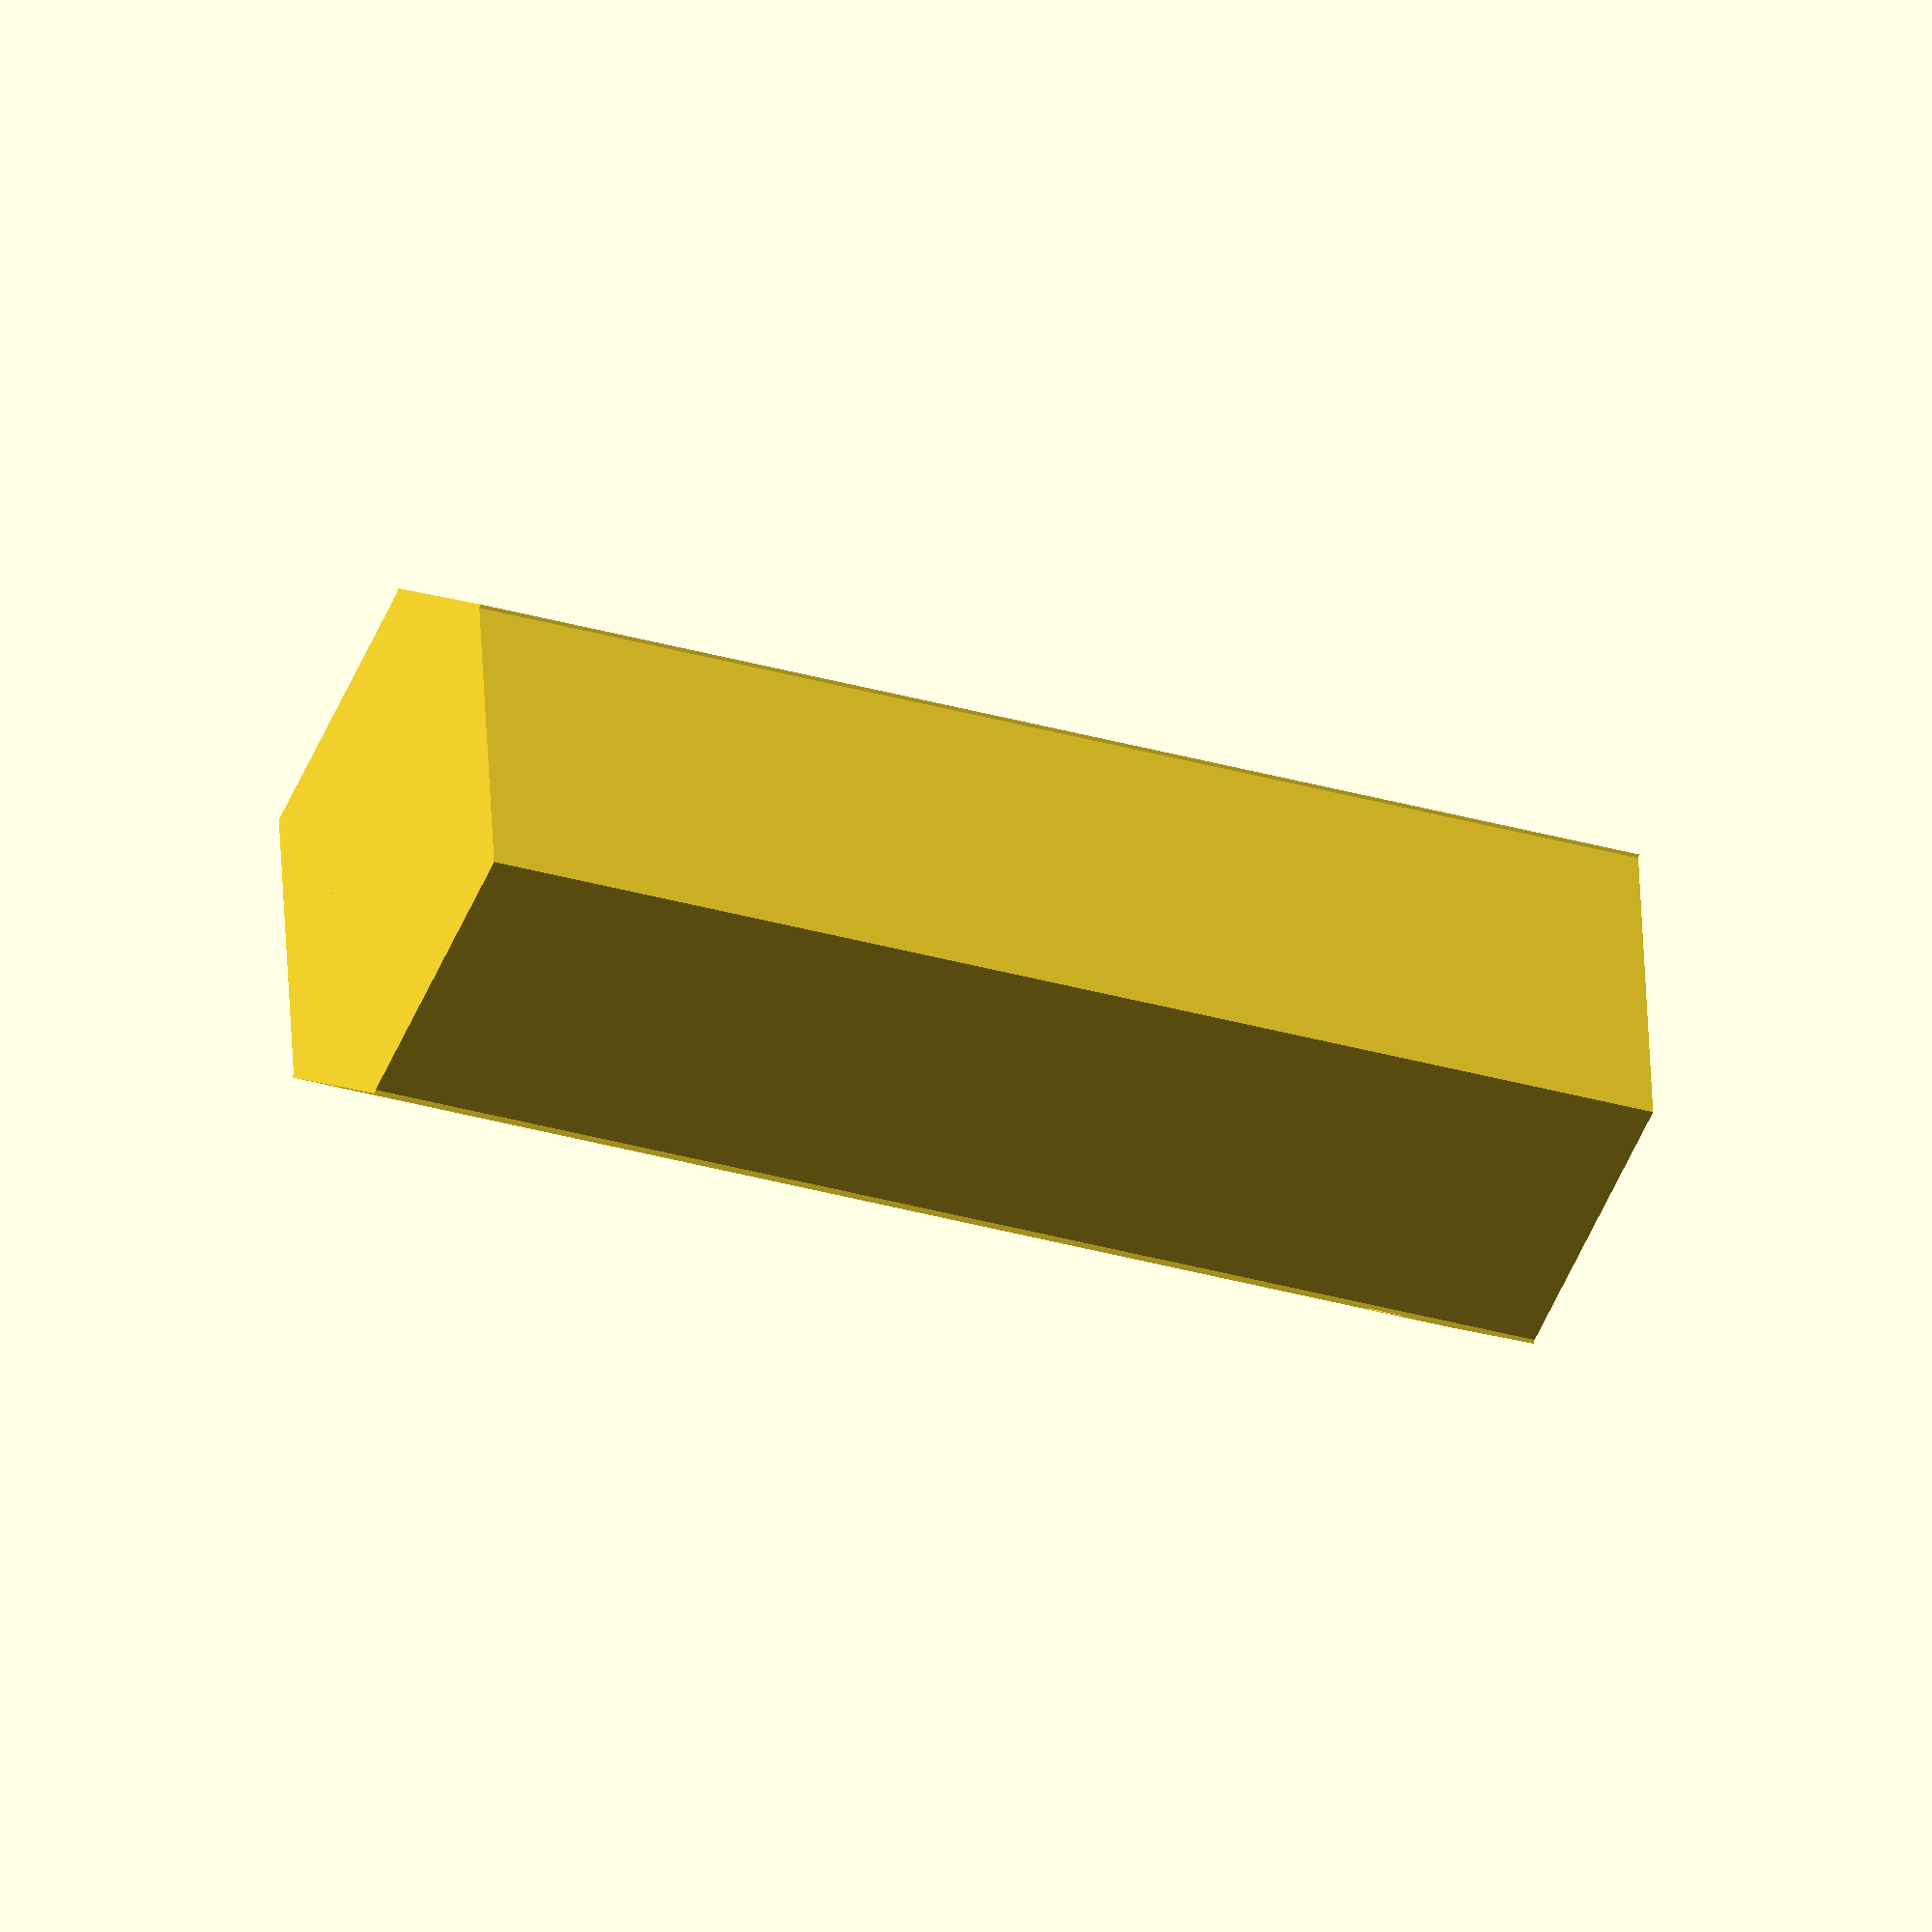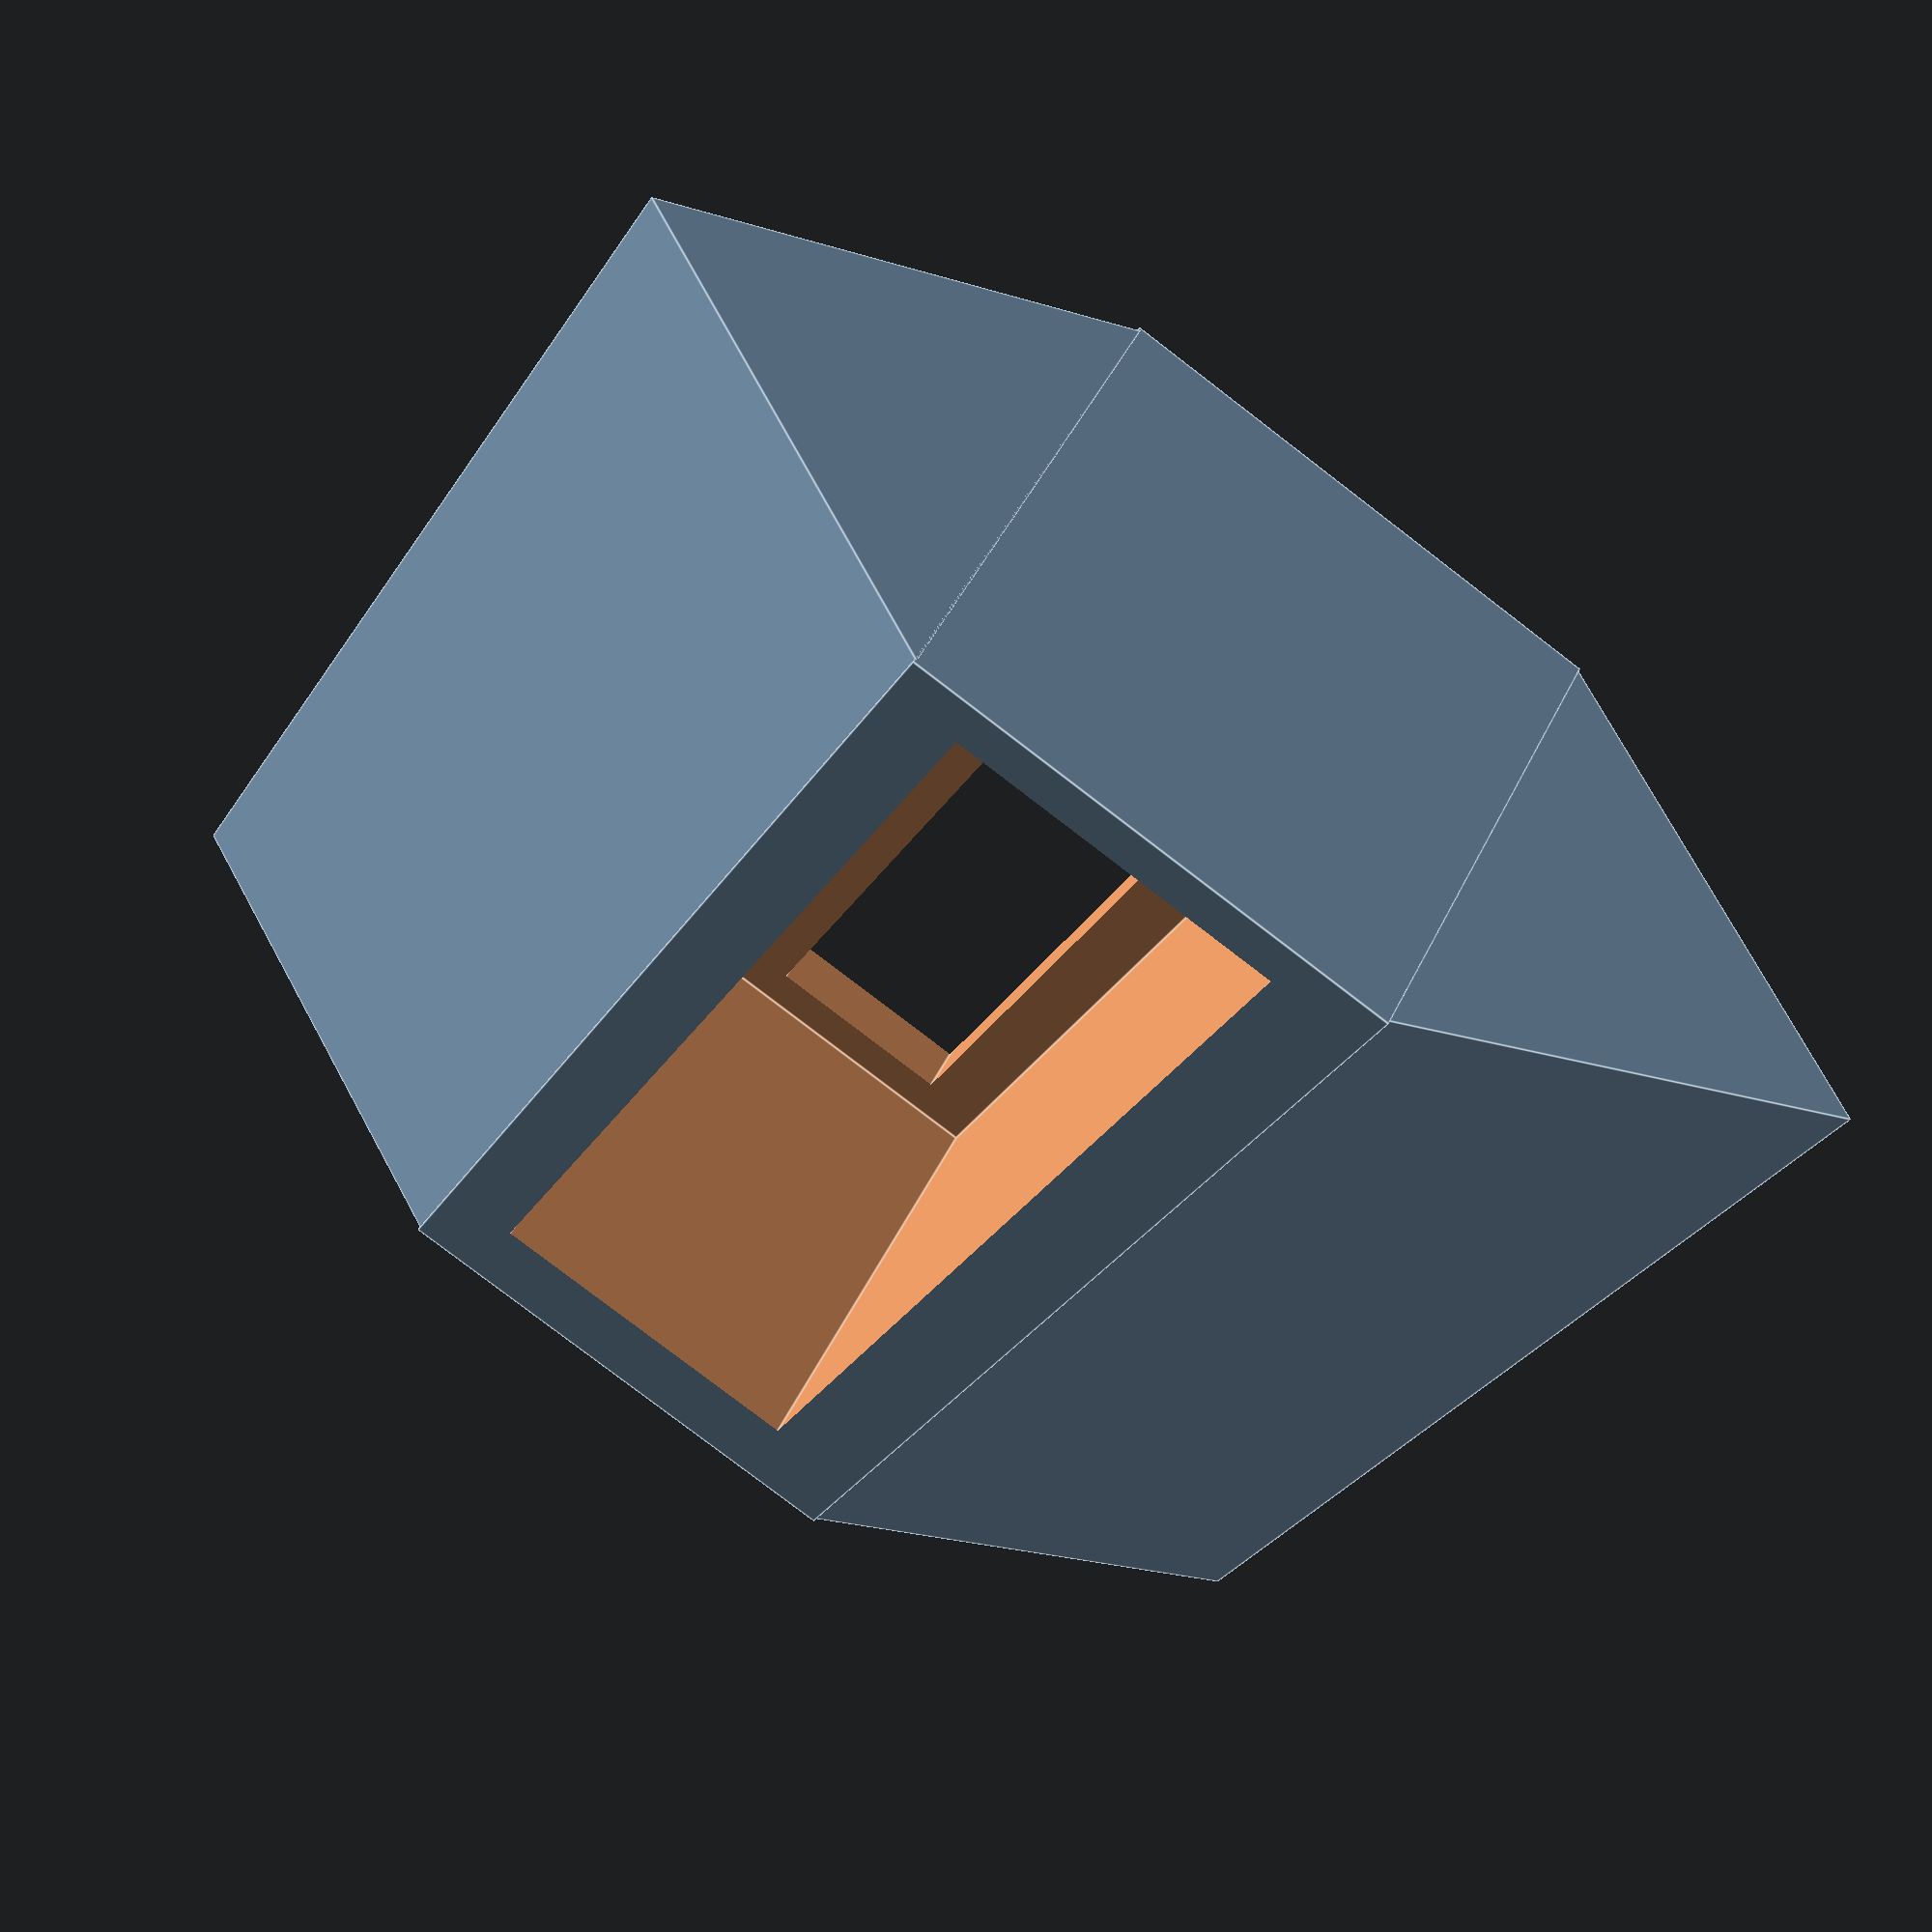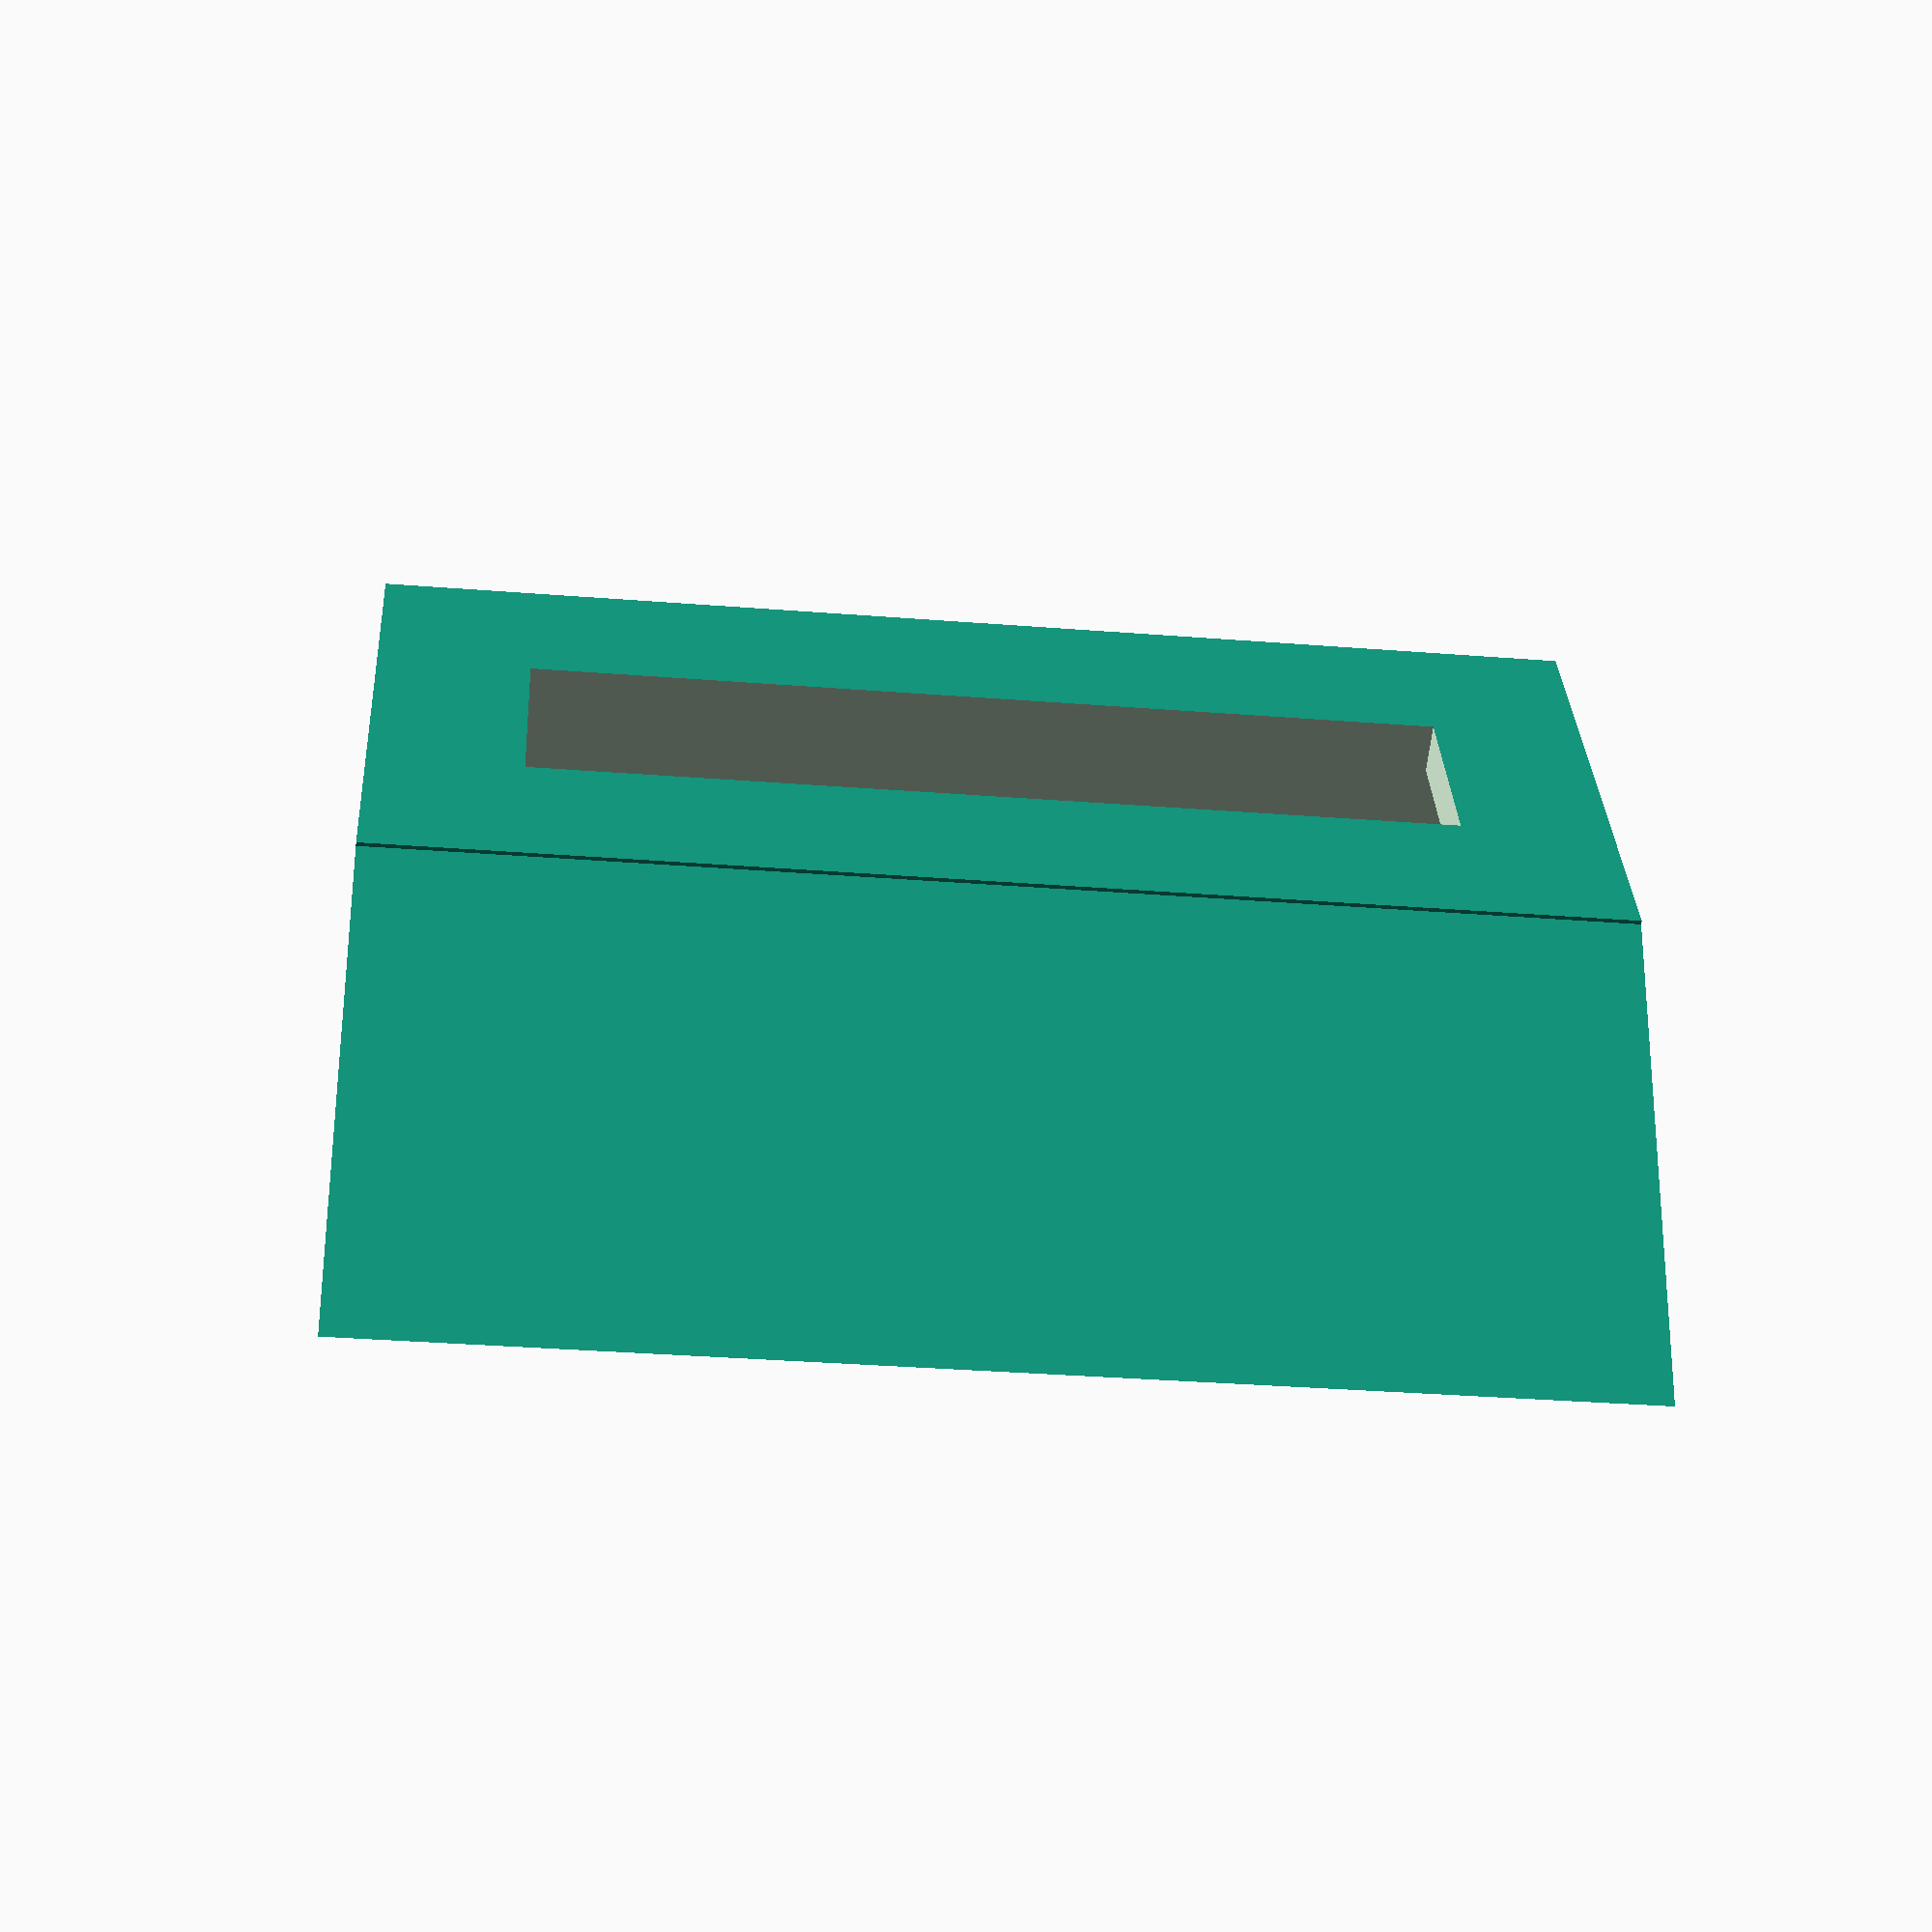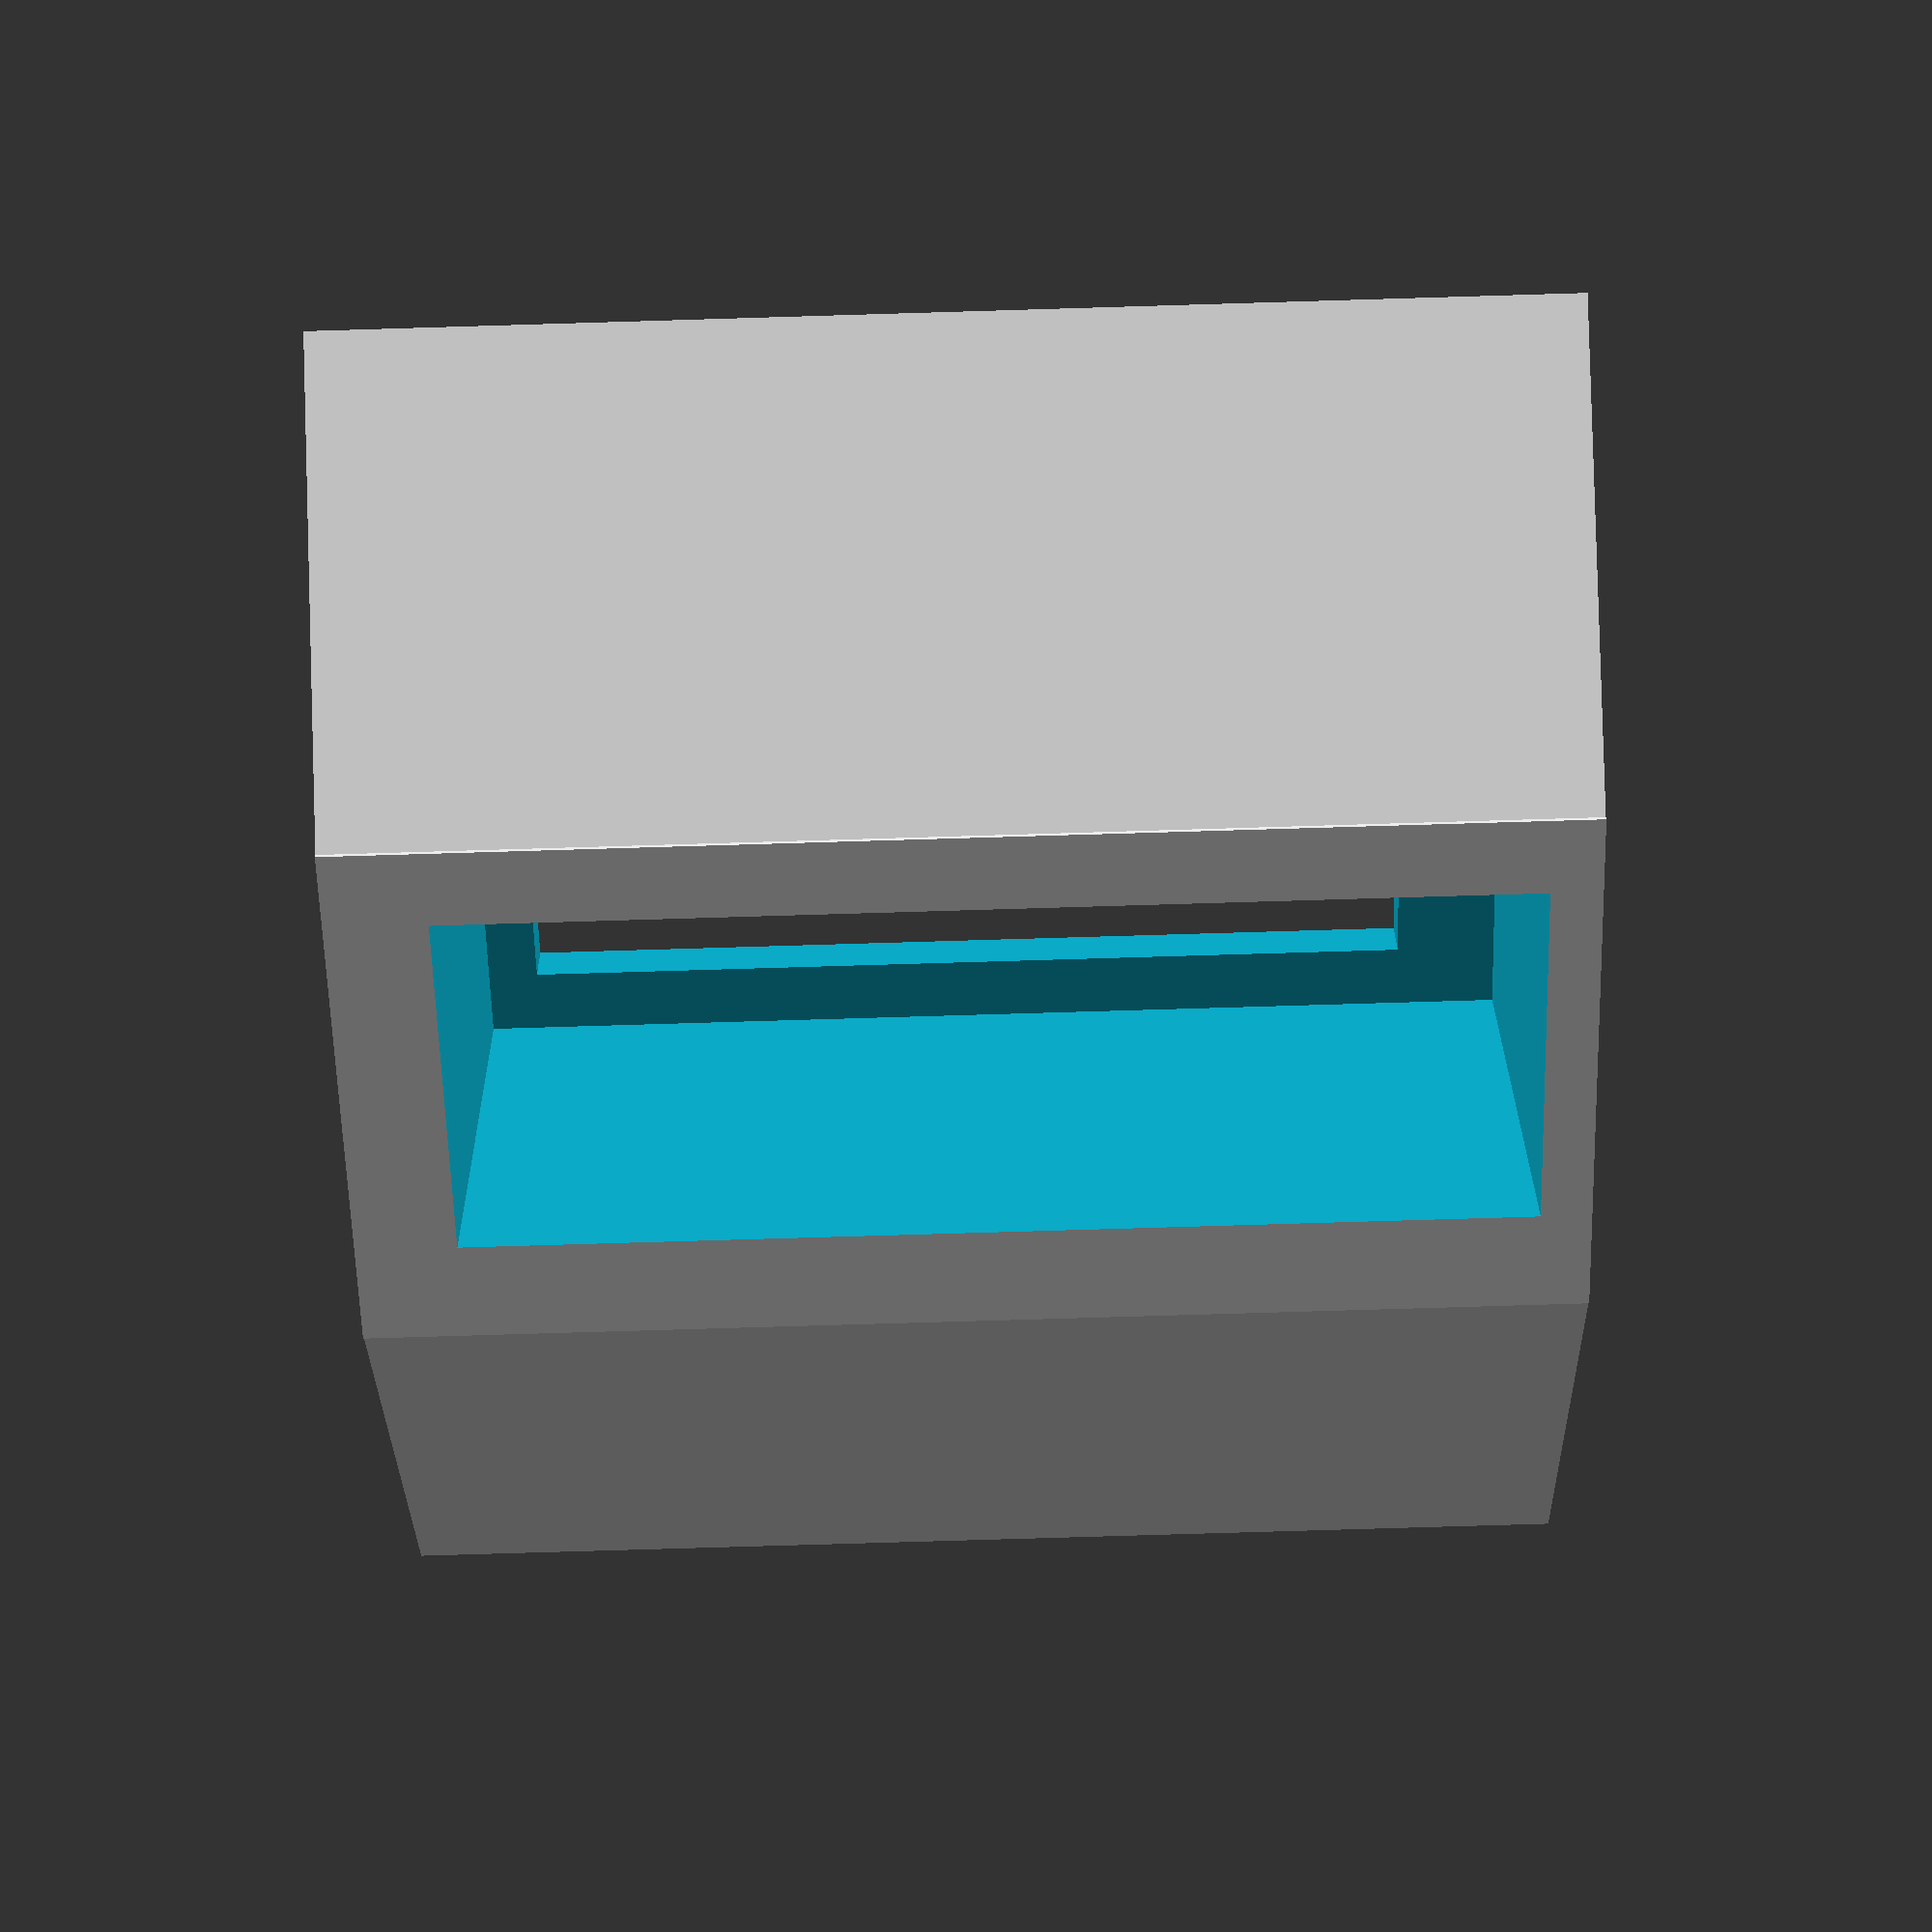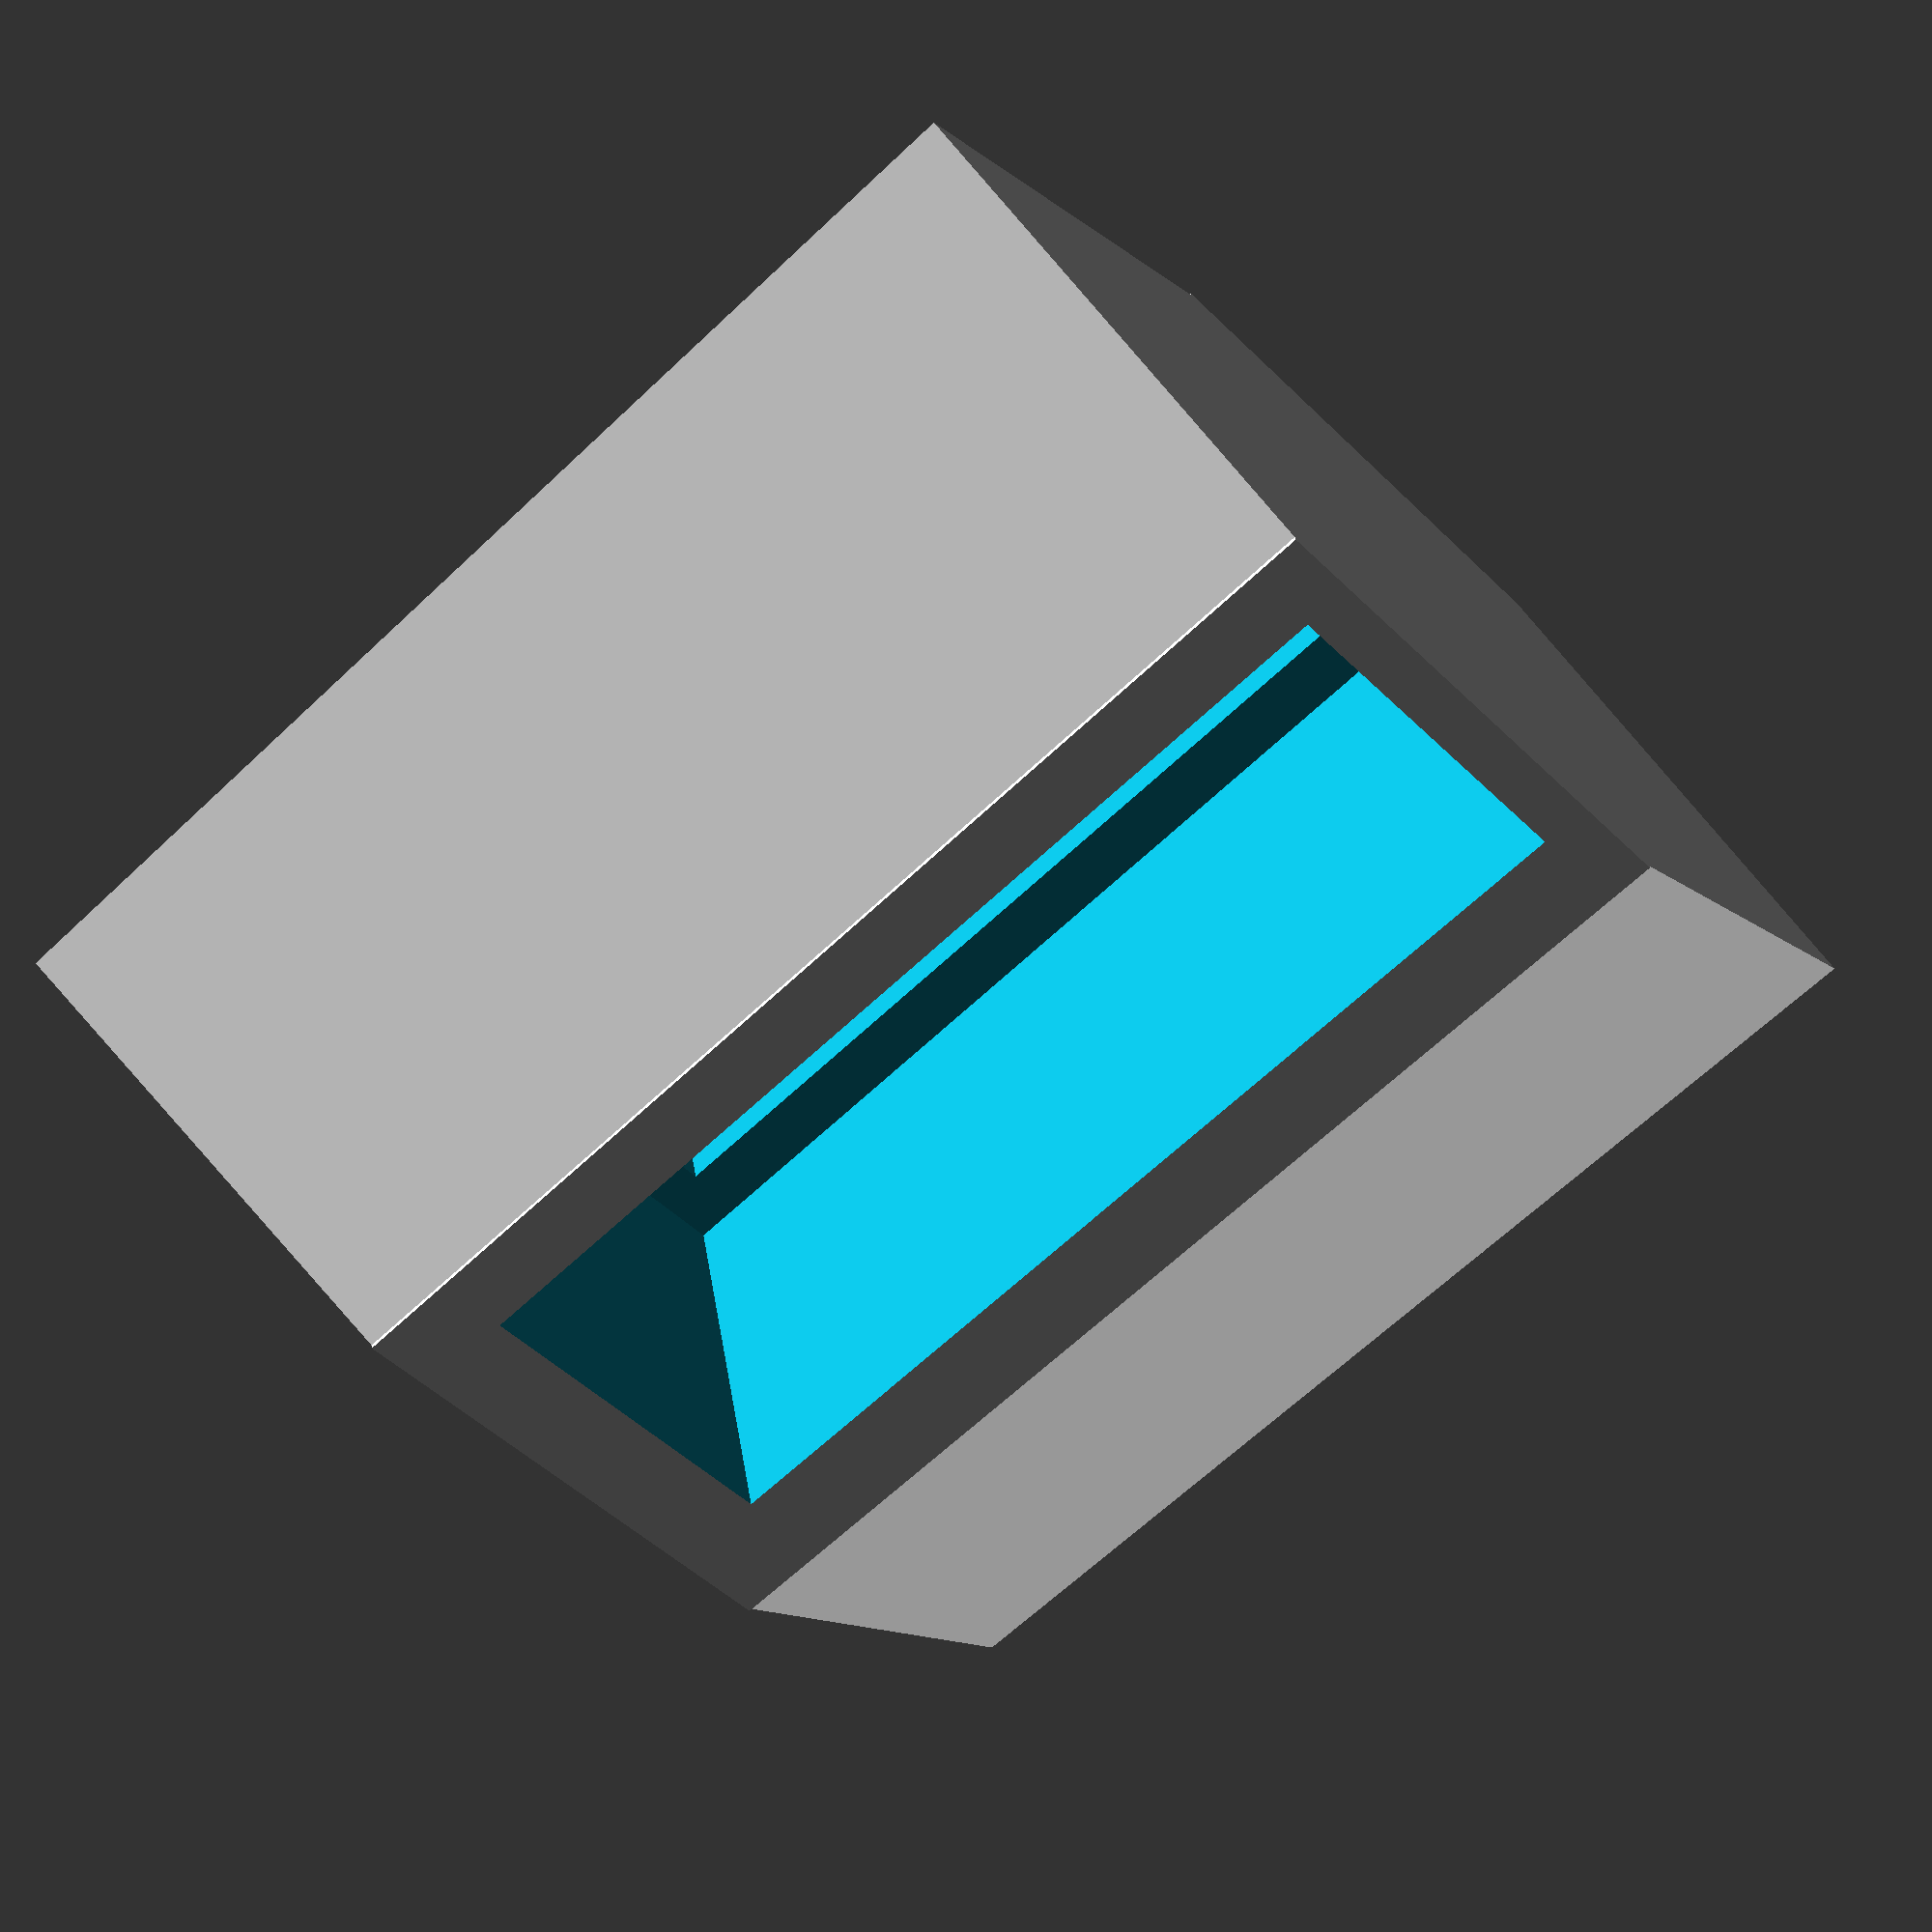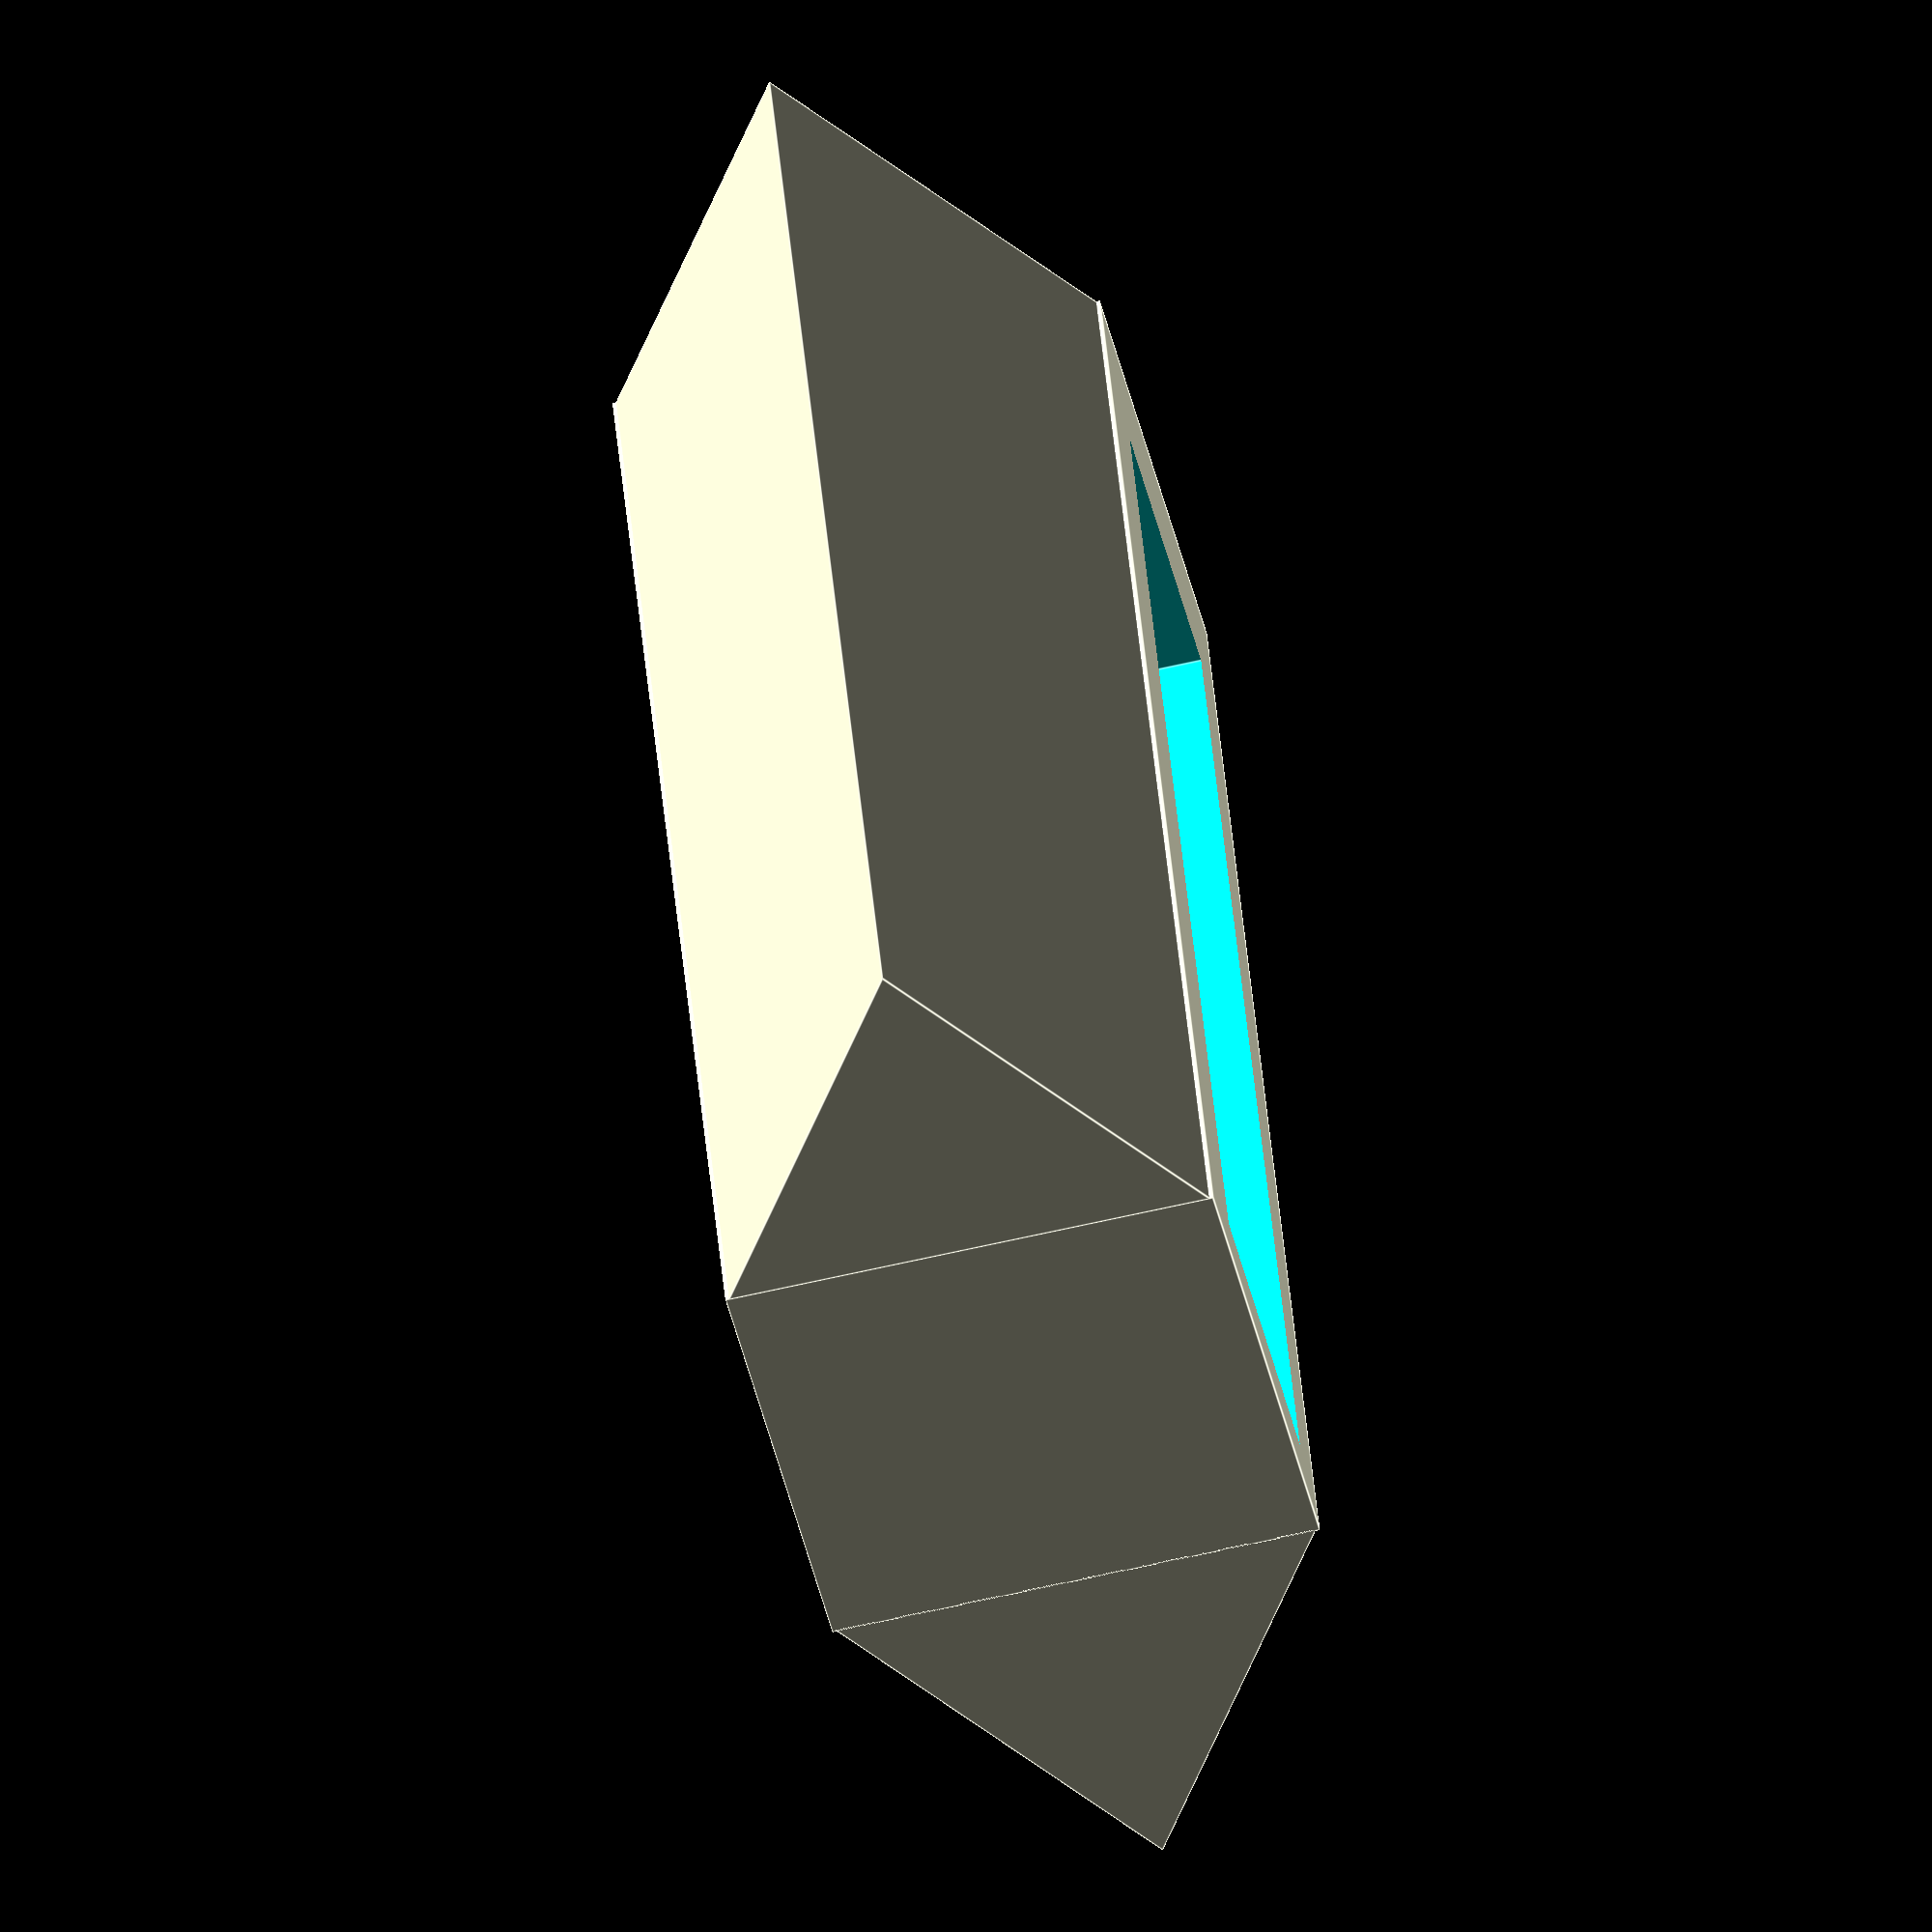
<openscad>
//Guarda del final de carrera

rotate([90,0,0]){ //gira el cuerpo para facilitar impresion

//cuerpo central
difference(){ 
	cube([10.5,24,10]);
	translate([3.25,3,-1])
		cube([4,18,12]); //contactos
	translate([2,2,-1])
		cube([7,21,10]); //cuerpo
}

//triangulos laterales
translate([13.3,0,5])
	rotate([-90,0,0])
		cylinder (r=5.7, h=24,  $fn=3);
translate([-2.83,24,5])
	rotate([90,180,0])
		cylinder (r=5.7, h=24,  $fn=3);

}//gira el cuerpo para facilitar impresion
</openscad>
<views>
elev=232.6 azim=53.4 roll=105.2 proj=o view=solid
elev=210.3 azim=27.6 roll=206.4 proj=p view=edges
elev=32.0 azim=243.1 roll=83.6 proj=p view=solid
elev=78.9 azim=163.7 roll=271.7 proj=p view=solid
elev=245.1 azim=347.4 roll=226.4 proj=p view=solid
elev=311.4 azim=78.2 roll=354.6 proj=o view=edges
</views>
